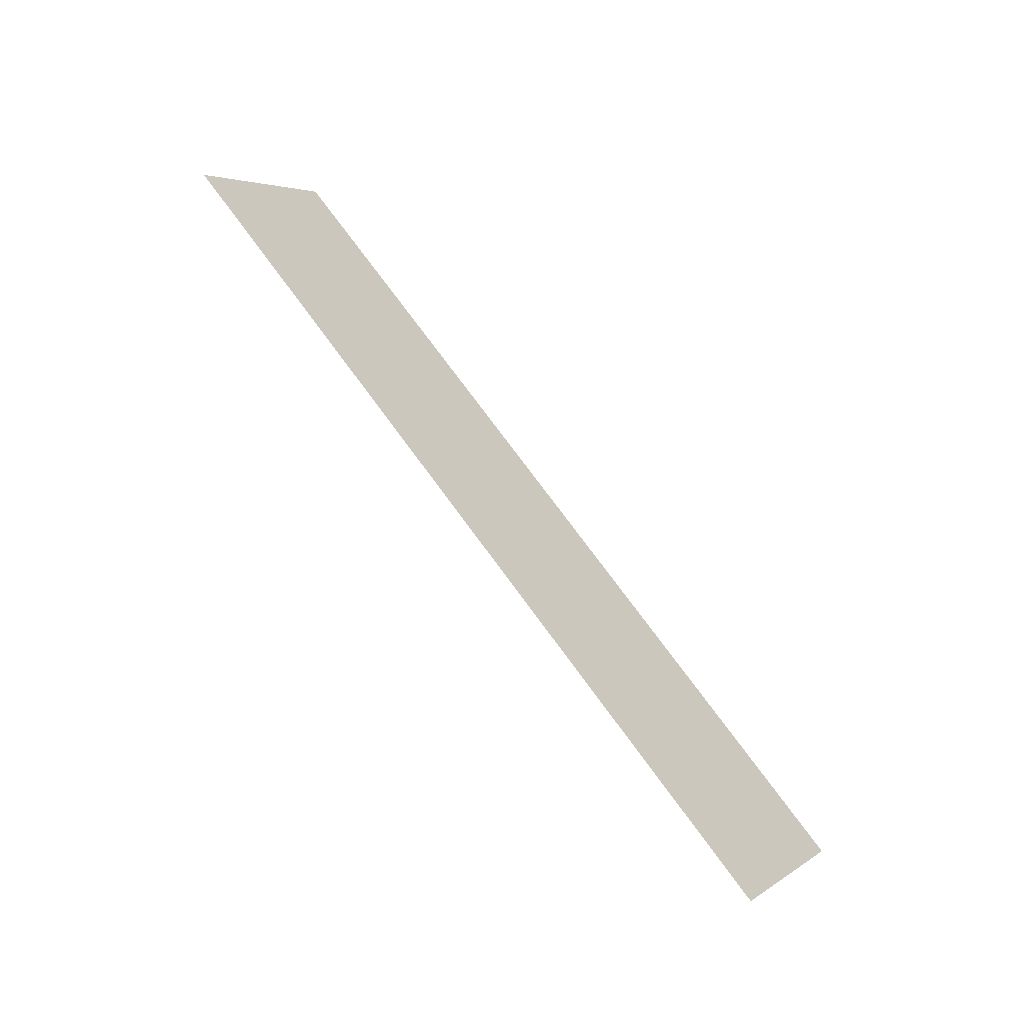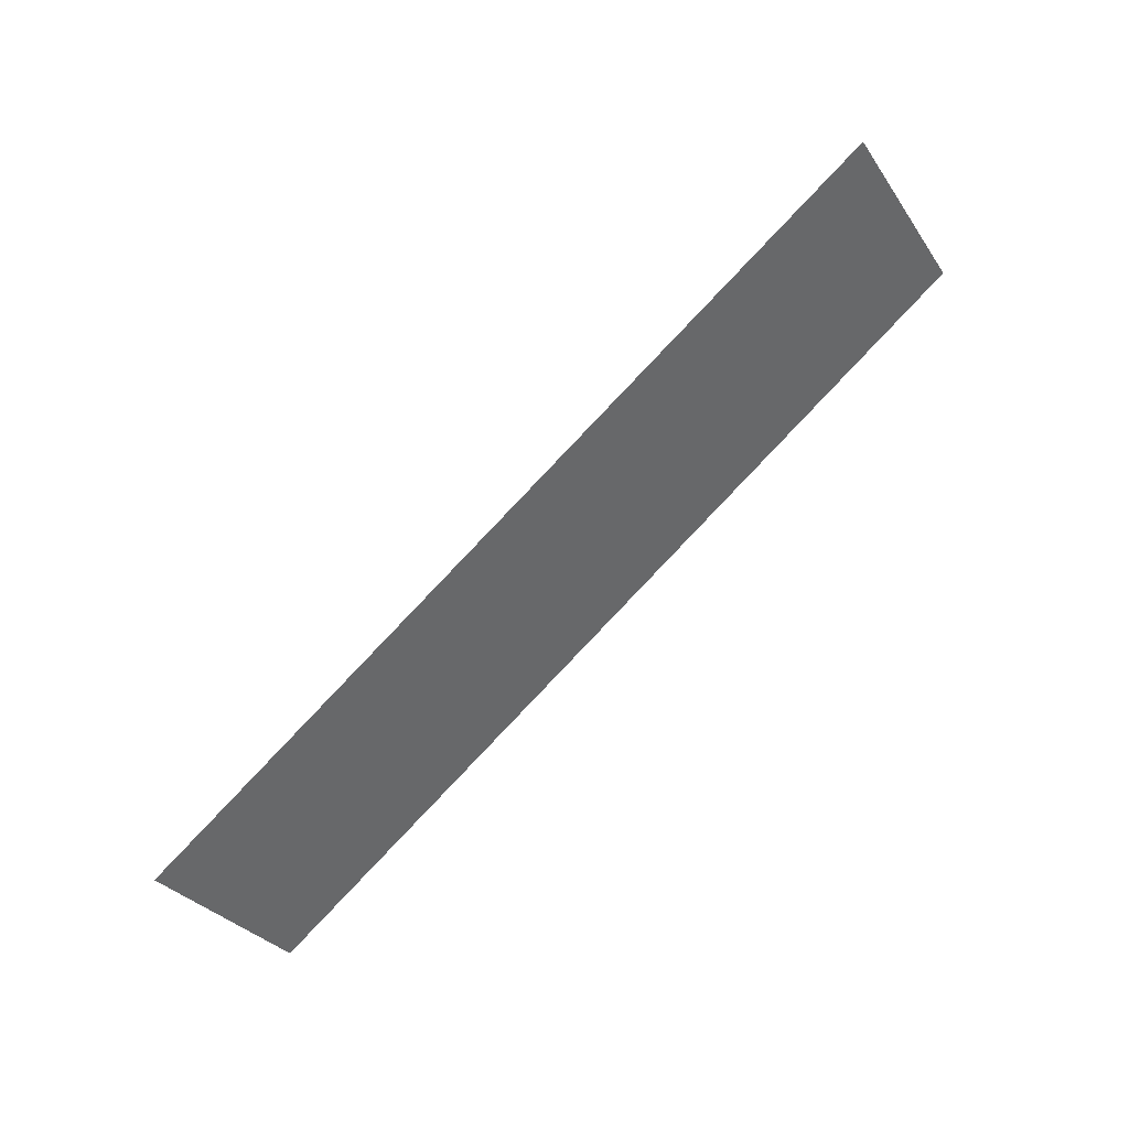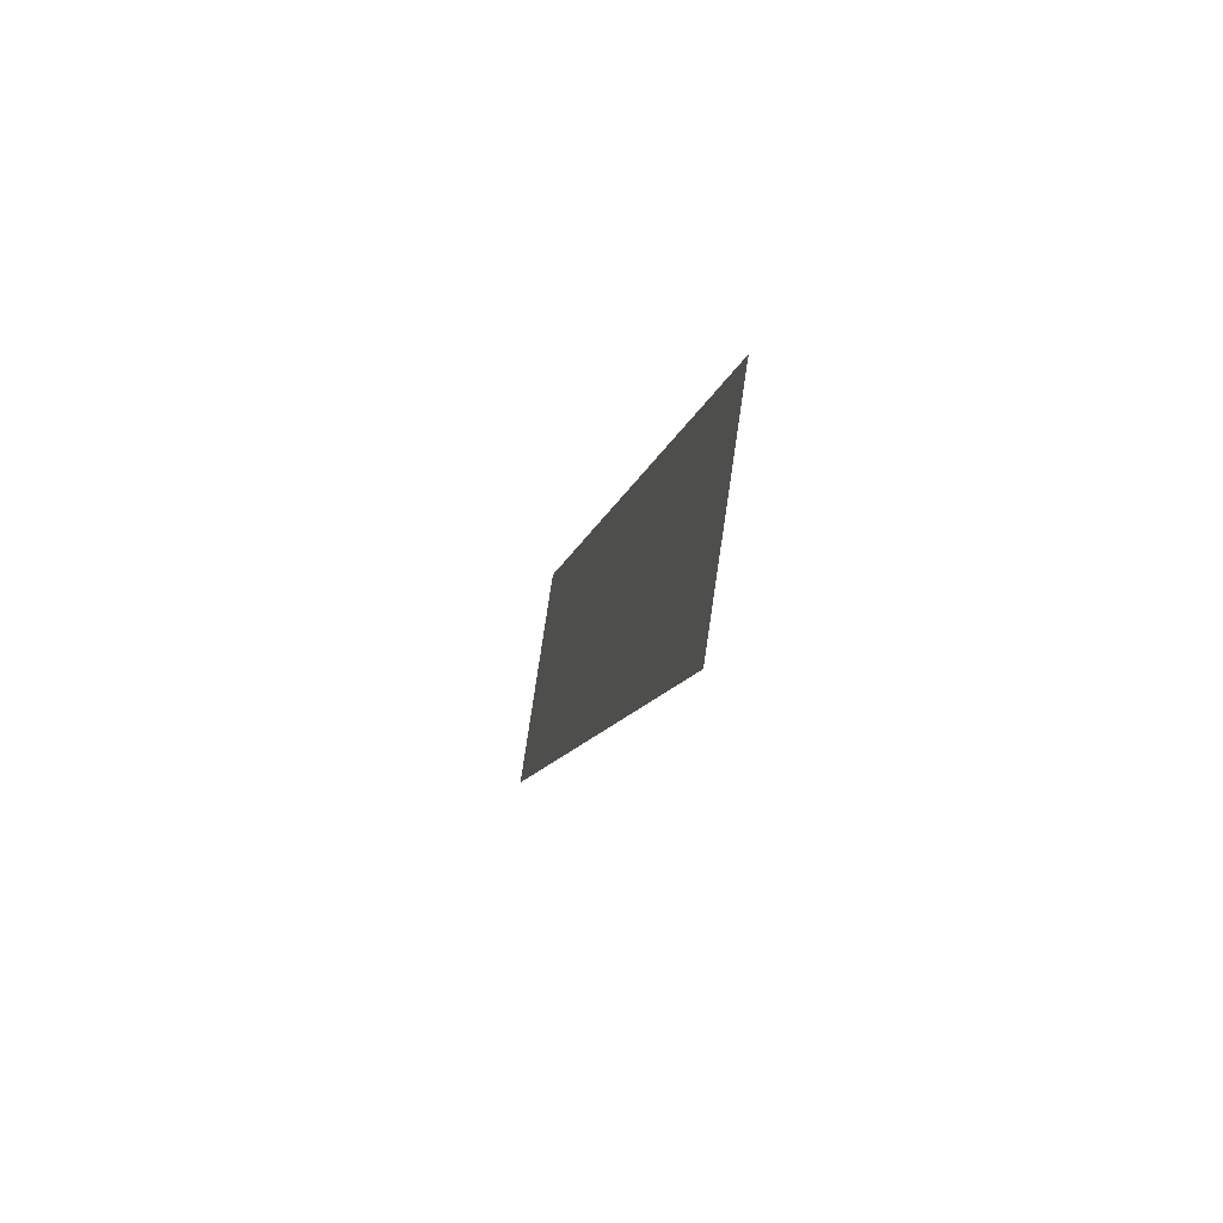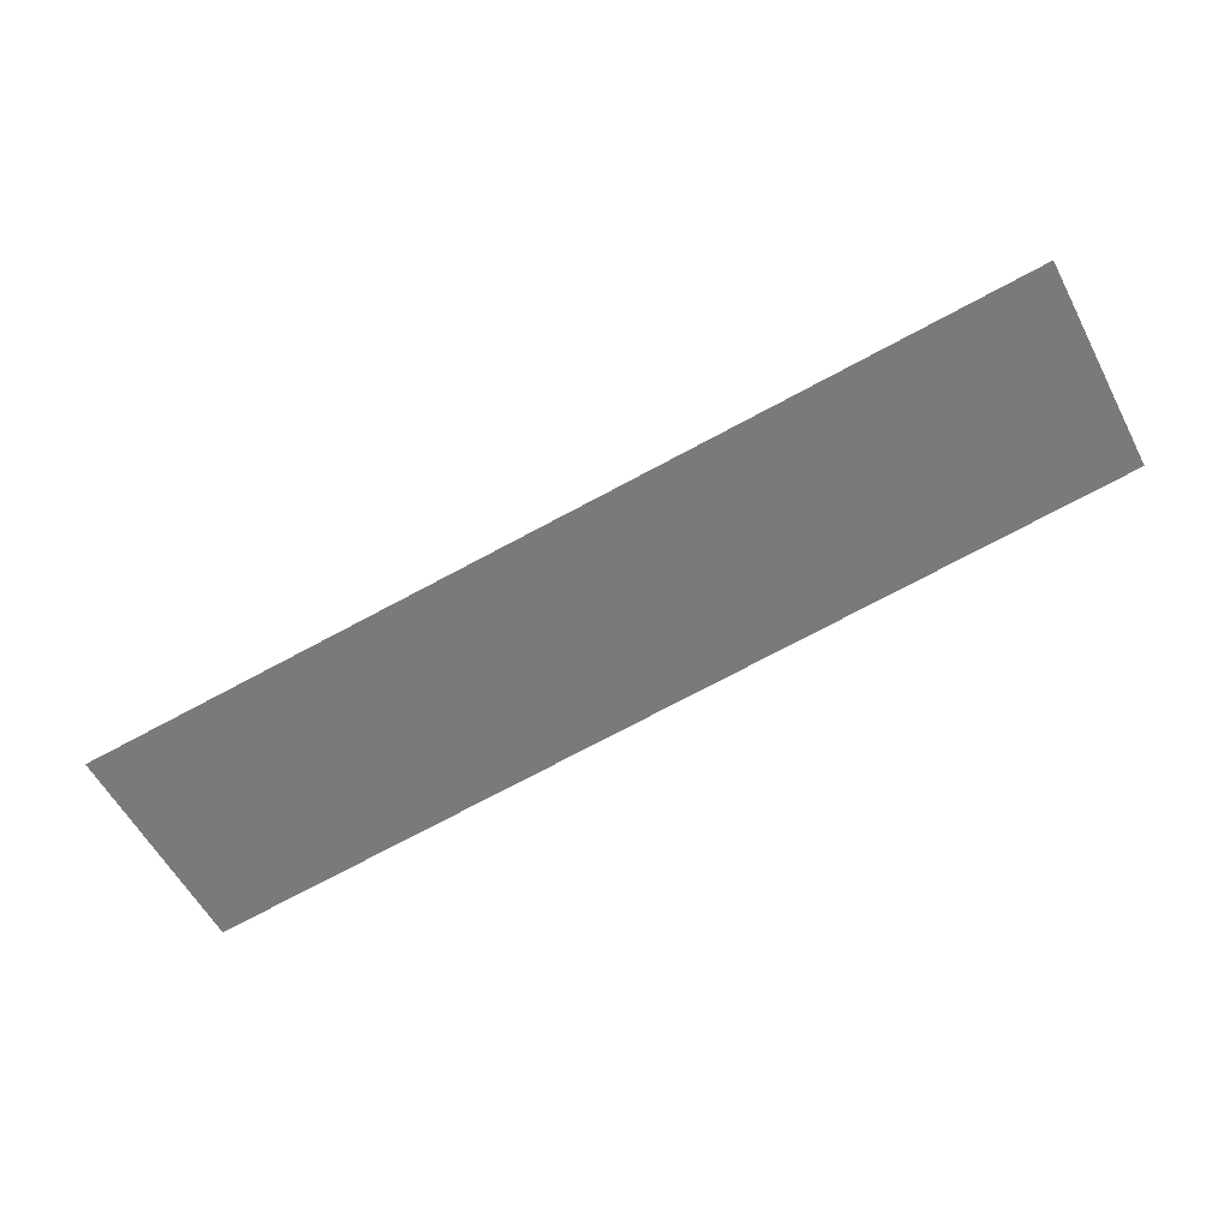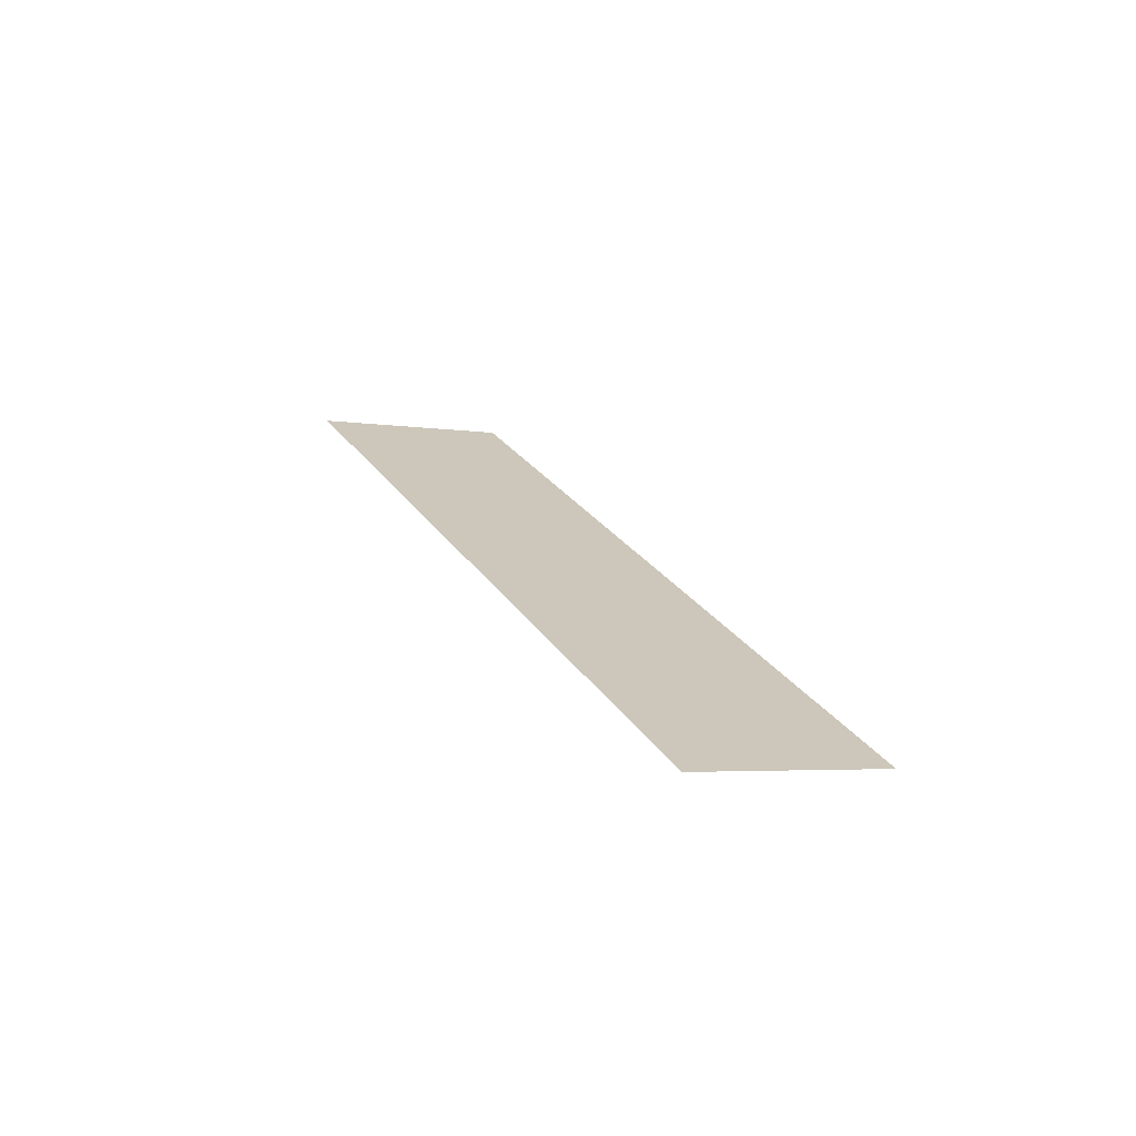
<metadata>
{"format":"obj","ext":"obj","renderer":"f3d","projection":"perspective","resolution":1024,"background":"white","views":[{"elev":-75.8,"azim":135.8,"up":"+Y"},{"elev":55.4,"azim":-35.0,"up":"+Y"},{"elev":16.0,"azim":84.7,"up":"+Y"},{"elev":44.3,"azim":-8.8,"up":"+Y"},{"elev":19.3,"azim":89.5,"up":"+Z"}]}
</metadata>
<code>
o #ID997
v -0.01884 -0.583 0.3408
v -0.02977 -0.5851 0.3413
v -0.02866 -0.5875 0.3418
v -0.01995 -0.5807 0.3404
f 1 2 3
f 2 1 4

</code>
